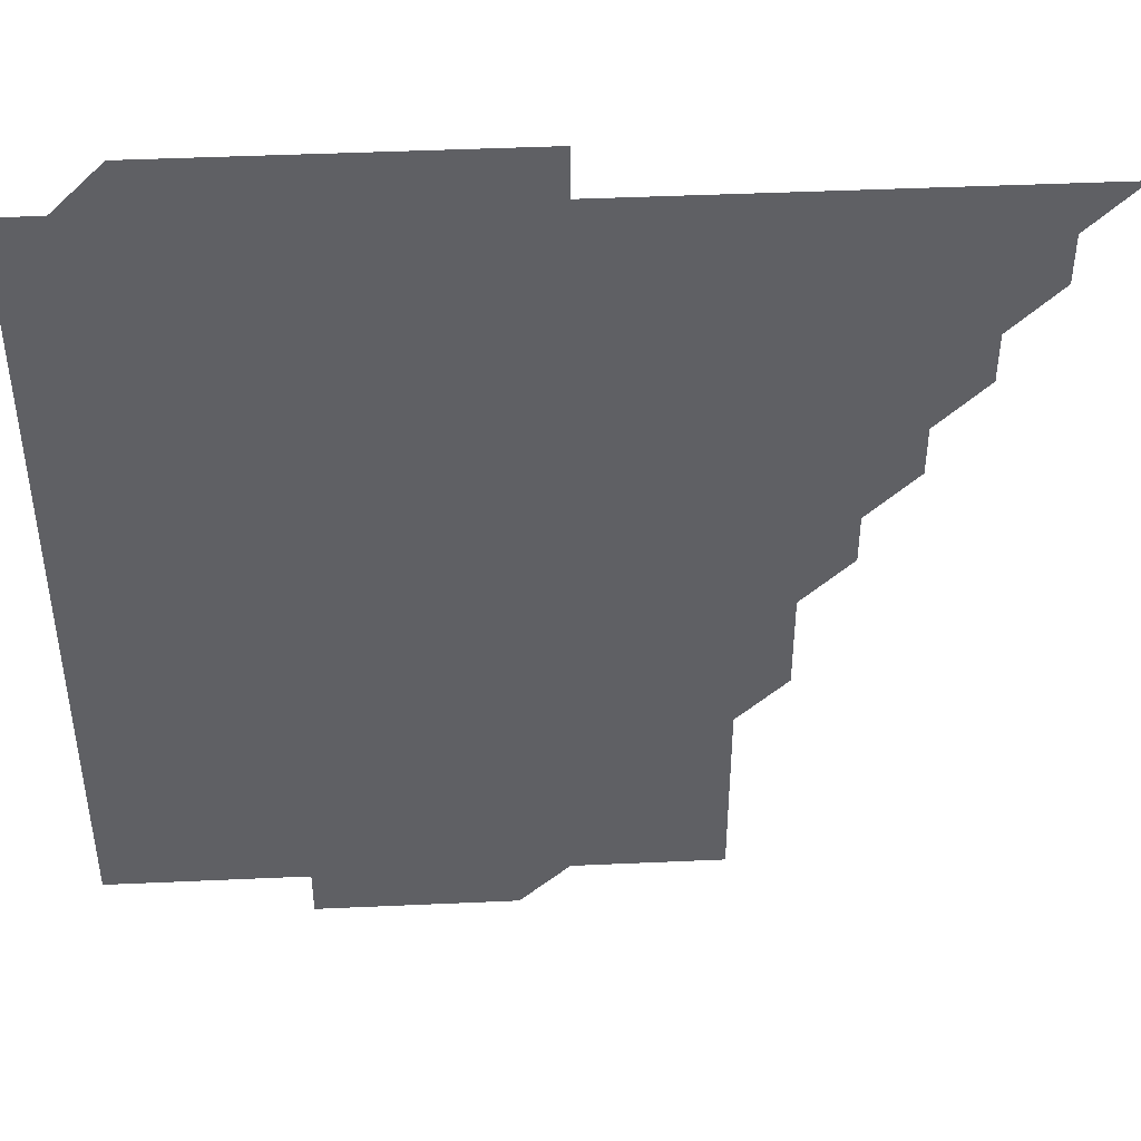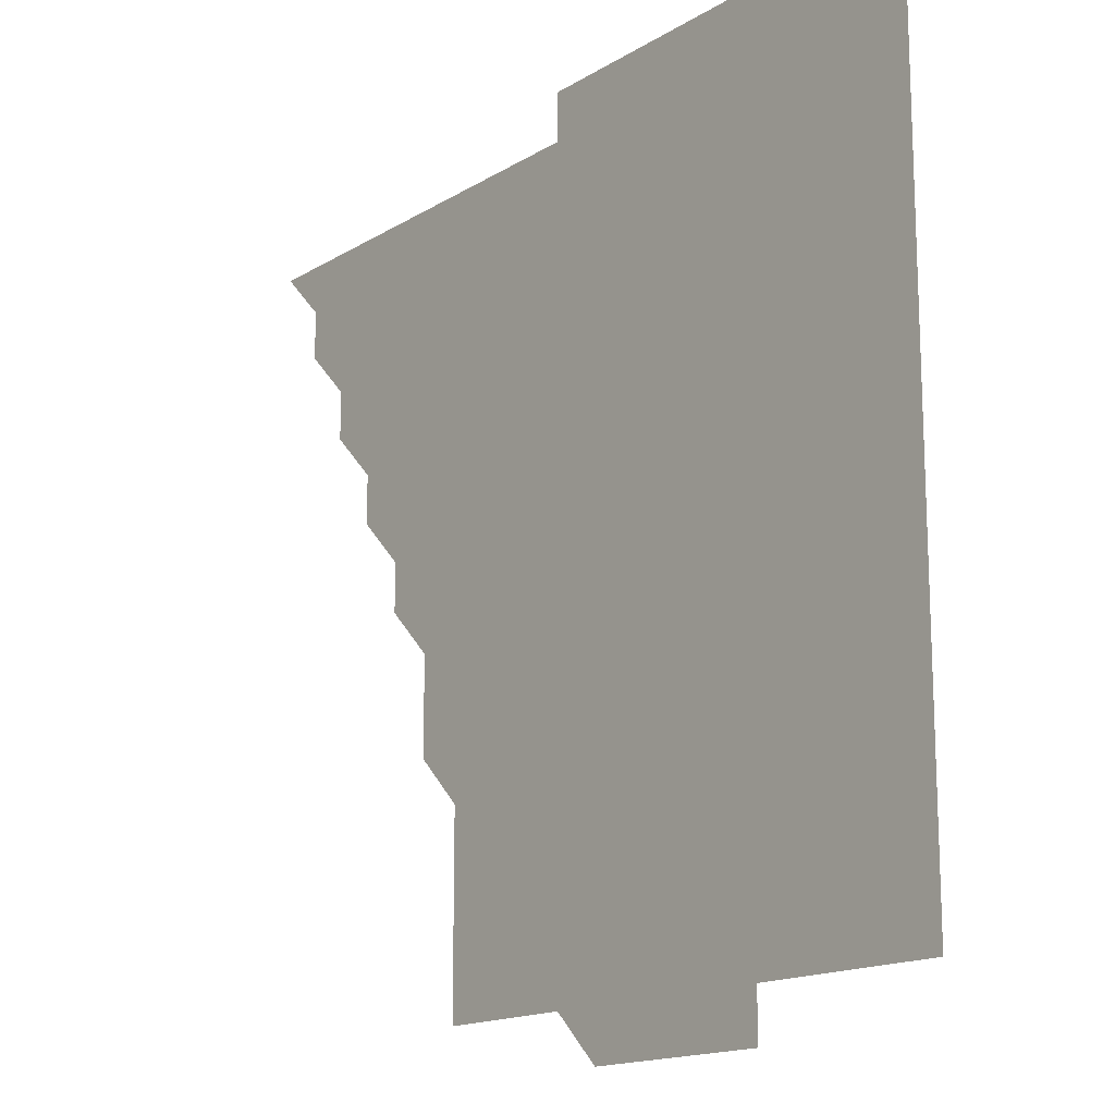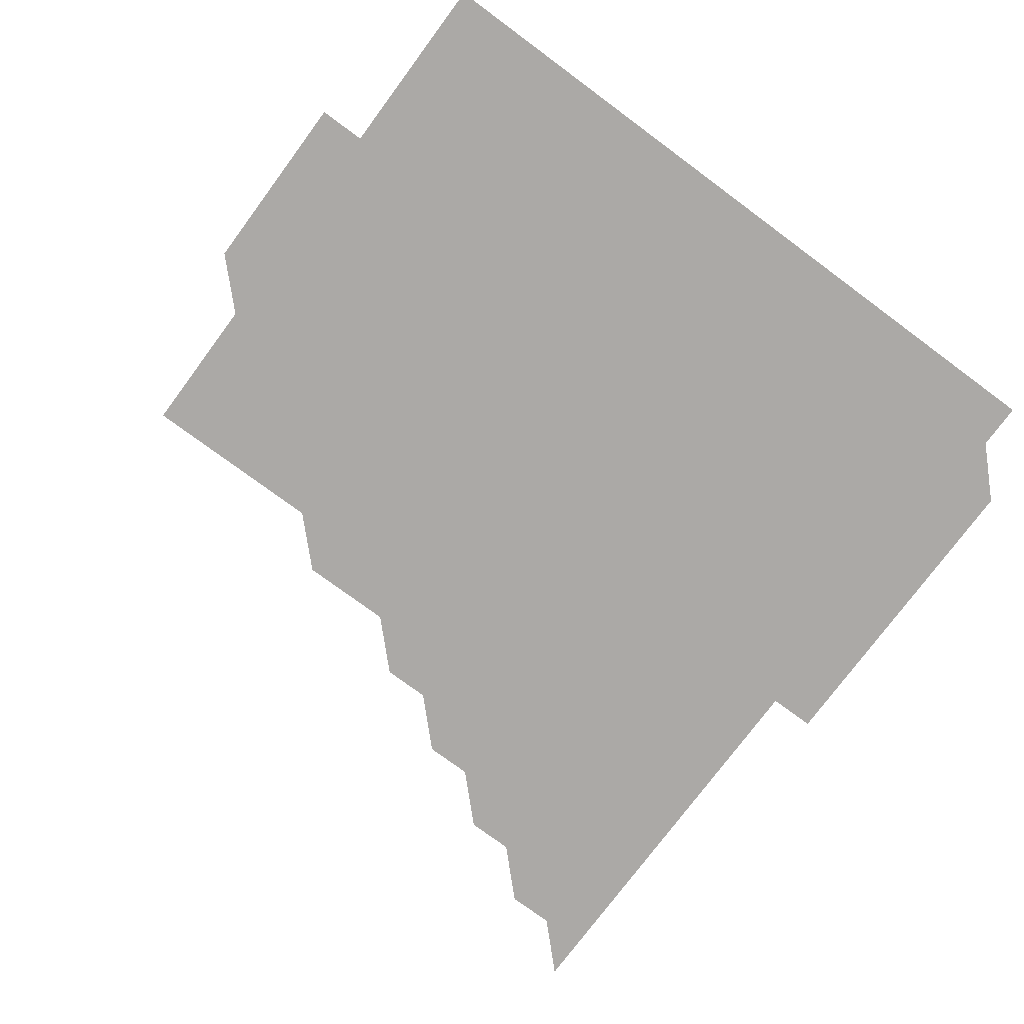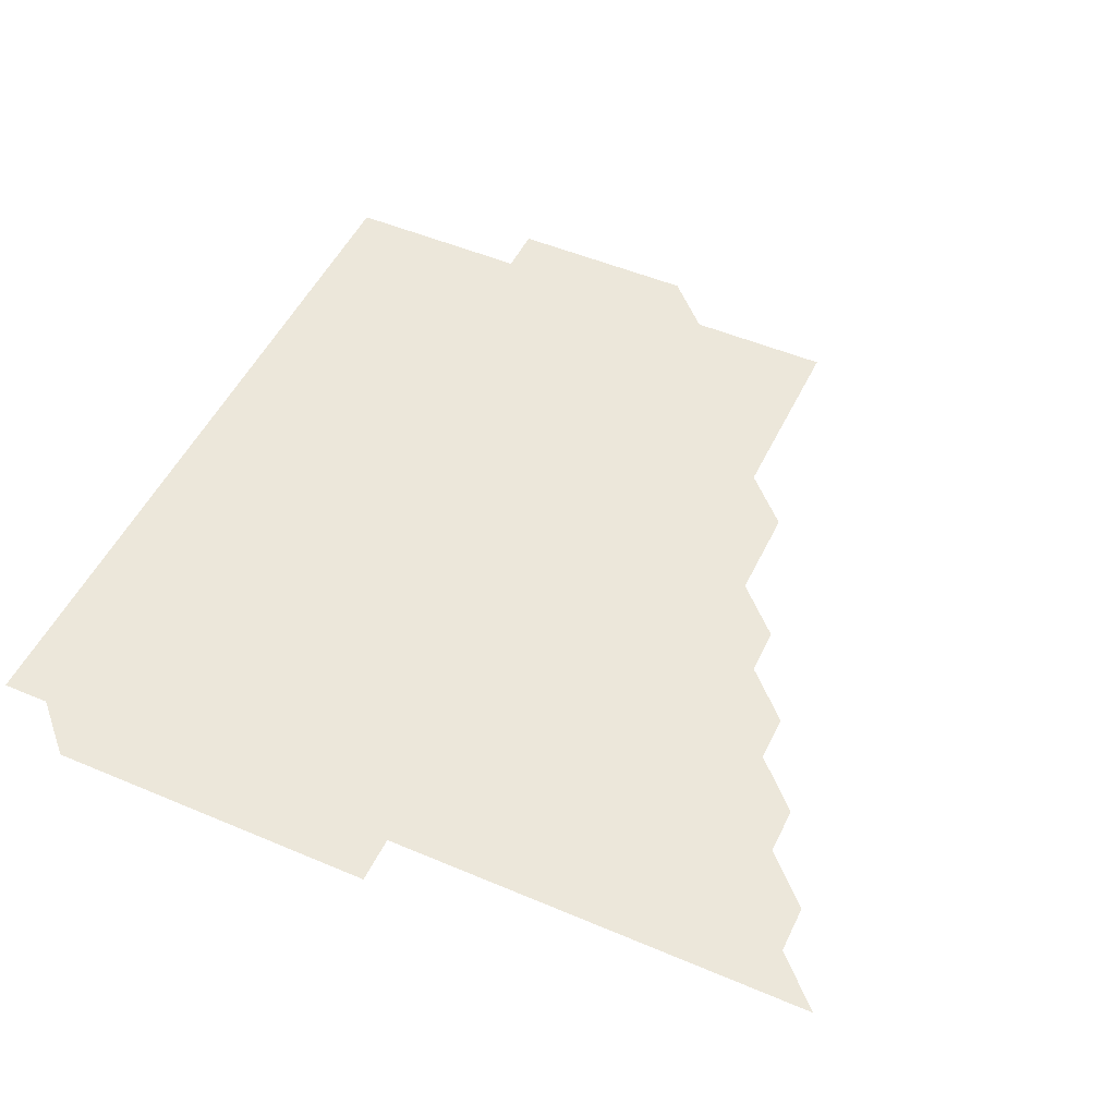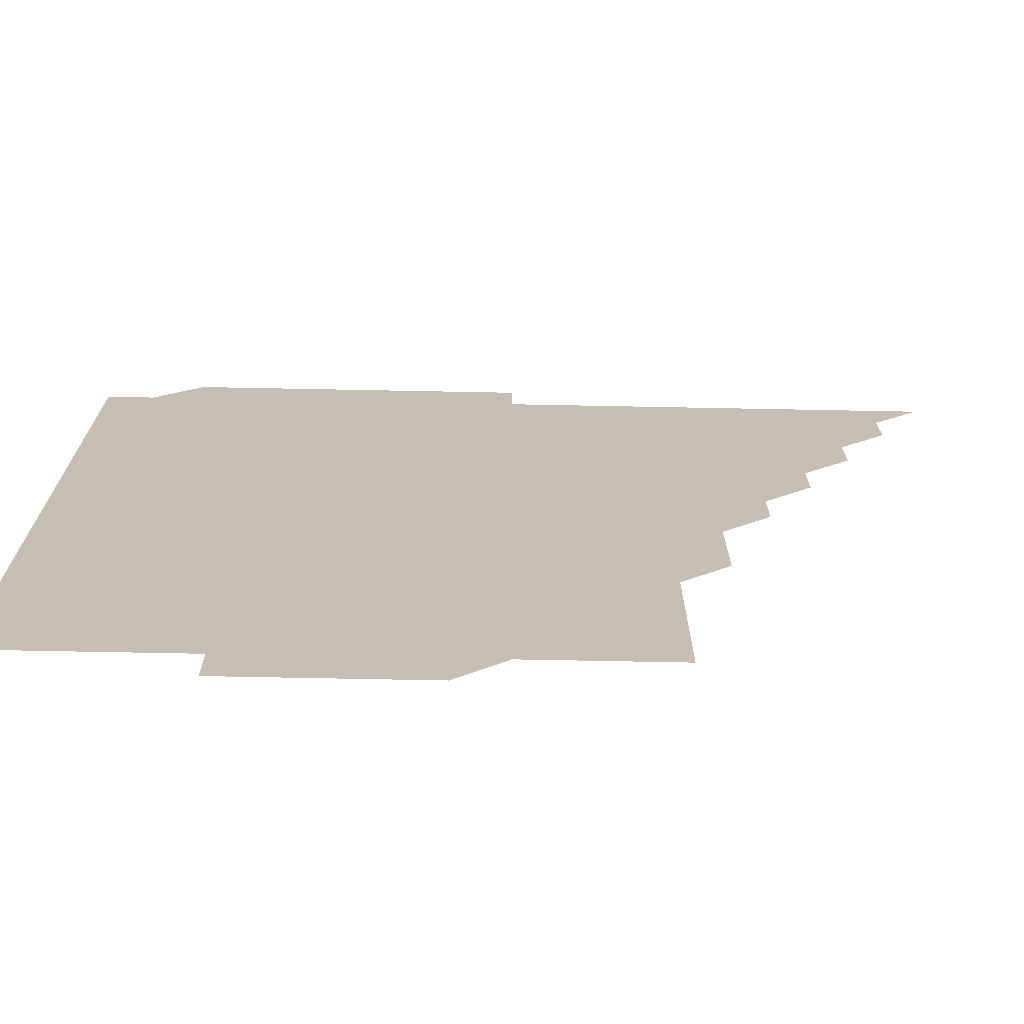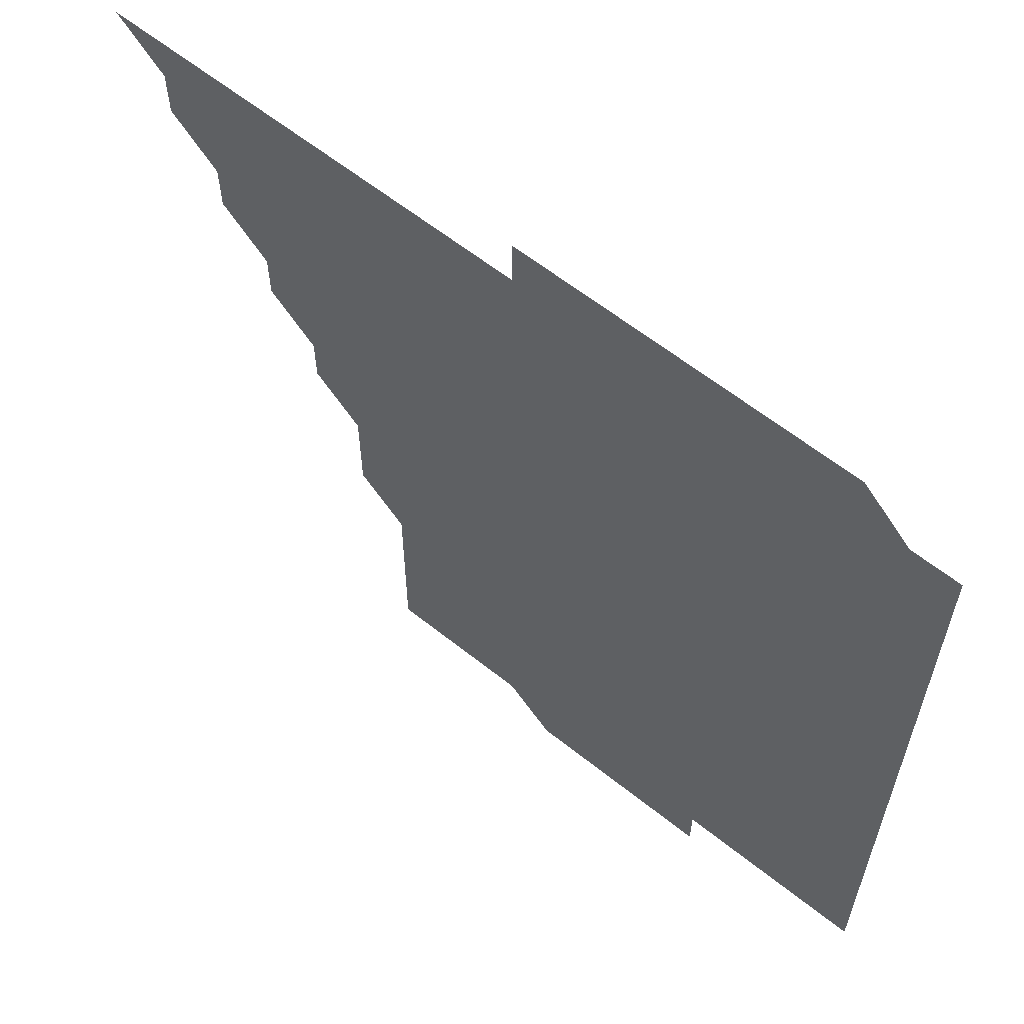
<metadata>
{"format":"obj","ext":"obj","renderer":"f3d","projection":"perspective","resolution":1024,"background":"white","views":[{"elev":44.5,"azim":177.0,"up":"+Y"},{"elev":-15.7,"azim":51.5,"up":"+Y"},{"elev":-75.6,"azim":53.5,"up":"+Z"},{"elev":50.4,"azim":-155.0,"up":"+Z"},{"elev":-72.5,"azim":178.9,"up":"+Y"},{"elev":61.3,"azim":39.1,"up":"+Y"}]}
</metadata>
<code>
v 436 391 0
v 451 361 0
v 451 376 0
v 451 391 0
v 466 331 0
v 466 346 0
v 466 361 0
v 466 376 0
v 466 391 0
v 481 301 0
v 481 316 0
v 481 331 0
v 481 346 0
v 481 361 0
v 481 376 0
v 481 391 0
v 496 271 0
v 496 286 0
v 496 301 0
v 496 316 0
v 496 331 0
v 496 346 0
v 496 361 0
v 496 376 0
v 496 391 0
v 511 226 0
v 511 241 0
v 511 256 0
v 511 271 0
v 511 286 0
v 511 301 0
v 511 316 0
v 511 331 0
v 511 346 0
v 511 361 0
v 511 376 0
v 511 391 0
v 526 151 0
v 526 166 0
v 526 181 0
v 526 196 0
v 526 211 0
v 526 226 0
v 526 241 0
v 526 256 0
v 526 271 0
v 526 286 0
v 526 301 0
v 526 316 0
v 526 331 0
v 526 346 0
v 526 361 0
v 526 376 0
v 526 391 0
v 541 151 0
v 541 166 0
v 541 181 0
v 541 196 0
v 541 211 0
v 541 226 0
v 541 241 0
v 541 256 0
v 541 271 0
v 541 286 0
v 541 301 0
v 541 316 0
v 541 331 0
v 541 346 0
v 541 361 0
v 541 376 0
v 541 391 0
v 556 151 0
v 556 166 0
v 556 181 0
v 556 196 0
v 556 211 0
v 556 226 0
v 556 241 0
v 556 256 0
v 556 271 0
v 556 286 0
v 556 301 0
v 556 316 0
v 556 331 0
v 556 346 0
v 556 361 0
v 556 376 0
v 556 391 0
v 571 151 0
v 571 166 0
v 571 181 0
v 571 196 0
v 571 211 0
v 571 226 0
v 571 241 0
v 571 256 0
v 571 271 0
v 571 286 0
v 571 301 0
v 571 316 0
v 571 331 0
v 571 346 0
v 571 361 0
v 571 376 0
v 571 391 0
v 571 406 0
v 586 136 0
v 586 151 0
v 586 166 0
v 586 181 0
v 586 196 0
v 586 211 0
v 586 226 0
v 586 241 0
v 586 256 0
v 586 271 0
v 586 286 0
v 586 301 0
v 586 316 0
v 586 331 0
v 586 346 0
v 586 361 0
v 586 376 0
v 586 391 0
v 586 406 0
v 601 136 0
v 601 151 0
v 601 166 0
v 601 181 0
v 601 196 0
v 601 211 0
v 601 226 0
v 601 241 0
v 601 256 0
v 601 271 0
v 601 286 0
v 601 301 0
v 601 316 0
v 601 331 0
v 601 346 0
v 601 361 0
v 601 376 0
v 601 391 0
v 601 406 0
v 616 136 0
v 616 151 0
v 616 166 0
v 616 181 0
v 616 196 0
v 616 211 0
v 616 226 0
v 616 241 0
v 616 256 0
v 616 271 0
v 616 286 0
v 616 301 0
v 616 316 0
v 616 331 0
v 616 346 0
v 616 361 0
v 616 376 0
v 616 391 0
v 616 406 0
v 631 136 0
v 631 151 0
v 631 166 0
v 631 181 0
v 631 196 0
v 631 211 0
v 631 226 0
v 631 241 0
v 631 256 0
v 631 271 0
v 631 286 0
v 631 301 0
v 631 316 0
v 631 331 0
v 631 346 0
v 631 361 0
v 631 376 0
v 631 391 0
v 631 406 0
v 646 136 0
v 646 151 0
v 646 166 0
v 646 181 0
v 646 196 0
v 646 211 0
v 646 226 0
v 646 241 0
v 646 256 0
v 646 271 0
v 646 286 0
v 646 301 0
v 646 316 0
v 646 331 0
v 646 346 0
v 646 361 0
v 646 376 0
v 646 391 0
v 646 406 0
v 661 151 0
v 661 166 0
v 661 181 0
v 661 196 0
v 661 211 0
v 661 226 0
v 661 241 0
v 661 256 0
v 661 271 0
v 661 286 0
v 661 301 0
v 661 316 0
v 661 331 0
v 661 346 0
v 661 361 0
v 661 376 0
v 661 391 0
v 661 406 0
v 676 151 0
v 676 166 0
v 676 181 0
v 676 196 0
v 676 211 0
v 676 226 0
v 676 241 0
v 676 256 0
v 676 271 0
v 676 286 0
v 676 301 0
v 676 316 0
v 676 331 0
v 676 346 0
v 676 361 0
v 676 376 0
v 676 391 0
v 676 406 0
v 691 151 0
v 691 166 0
v 691 181 0
v 691 196 0
v 691 211 0
v 691 226 0
v 691 241 0
v 691 256 0
v 691 271 0
v 691 286 0
v 691 301 0
v 691 316 0
v 691 331 0
v 691 346 0
v 691 361 0
v 691 376 0
v 691 391 0
v 706 151 0
v 706 166 0
v 706 181 0
v 706 196 0
v 706 211 0
v 706 226 0
v 706 241 0
v 706 256 0
v 706 271 0
v 706 286 0
v 706 301 0
v 706 316 0
v 706 331 0
v 706 346 0
v 706 361 0
v 706 376 0
v 706 391 0
v 721 391 0
f 3 4 1
f 6 7 2
f 2 7 3
f 7 8 3
f 3 8 4
f 8 9 4
f 11 12 5
f 5 12 6
f 12 13 6
f 6 13 7
f 13 14 7
f 7 14 8
f 14 15 8
f 8 15 9
f 15 16 9
f 18 19 10
f 10 19 11
f 19 20 11
f 11 20 12
f 20 21 12
f 12 21 13
f 21 22 13
f 13 22 14
f 22 23 14
f 14 23 15
f 23 24 15
f 15 24 16
f 24 25 16
f 28 29 17
f 17 29 18
f 29 30 18
f 18 30 19
f 30 31 19
f 19 31 20
f 31 32 20
f 20 32 21
f 32 33 21
f 21 33 22
f 33 34 22
f 22 34 23
f 34 35 23
f 23 35 24
f 35 36 24
f 24 36 25
f 36 37 25
f 42 43 26
f 26 43 27
f 43 44 27
f 27 44 28
f 44 45 28
f 28 45 29
f 45 46 29
f 29 46 30
f 46 47 30
f 30 47 31
f 47 48 31
f 31 48 32
f 48 49 32
f 32 49 33
f 49 50 33
f 33 50 34
f 50 51 34
f 34 51 35
f 51 52 35
f 35 52 36
f 52 53 36
f 36 53 37
f 53 54 37
f 38 55 39
f 55 56 39
f 39 56 40
f 56 57 40
f 40 57 41
f 57 58 41
f 41 58 42
f 58 59 42
f 42 59 43
f 59 60 43
f 43 60 44
f 60 61 44
f 44 61 45
f 61 62 45
f 45 62 46
f 62 63 46
f 46 63 47
f 63 64 47
f 47 64 48
f 64 65 48
f 48 65 49
f 65 66 49
f 49 66 50
f 66 67 50
f 50 67 51
f 67 68 51
f 51 68 52
f 68 69 52
f 52 69 53
f 69 70 53
f 53 70 54
f 70 71 54
f 55 72 56
f 72 73 56
f 56 73 57
f 73 74 57
f 57 74 58
f 74 75 58
f 58 75 59
f 75 76 59
f 59 76 60
f 76 77 60
f 60 77 61
f 77 78 61
f 61 78 62
f 78 79 62
f 62 79 63
f 79 80 63
f 63 80 64
f 80 81 64
f 64 81 65
f 81 82 65
f 65 82 66
f 82 83 66
f 66 83 67
f 83 84 67
f 67 84 68
f 84 85 68
f 68 85 69
f 85 86 69
f 69 86 70
f 86 87 70
f 70 87 71
f 87 88 71
f 72 89 73
f 89 90 73
f 73 90 74
f 90 91 74
f 74 91 75
f 91 92 75
f 75 92 76
f 92 93 76
f 76 93 77
f 93 94 77
f 77 94 78
f 94 95 78
f 78 95 79
f 95 96 79
f 79 96 80
f 96 97 80
f 80 97 81
f 97 98 81
f 81 98 82
f 98 99 82
f 82 99 83
f 99 100 83
f 83 100 84
f 100 101 84
f 84 101 85
f 101 102 85
f 85 102 86
f 102 103 86
f 86 103 87
f 103 104 87
f 87 104 88
f 104 105 88
f 107 108 89
f 89 108 90
f 108 109 90
f 90 109 91
f 109 110 91
f 91 110 92
f 110 111 92
f 92 111 93
f 111 112 93
f 93 112 94
f 112 113 94
f 94 113 95
f 113 114 95
f 95 114 96
f 114 115 96
f 96 115 97
f 115 116 97
f 97 116 98
f 116 117 98
f 98 117 99
f 117 118 99
f 99 118 100
f 118 119 100
f 100 119 101
f 119 120 101
f 101 120 102
f 120 121 102
f 102 121 103
f 121 122 103
f 103 122 104
f 122 123 104
f 104 123 105
f 123 124 105
f 105 124 106
f 124 125 106
f 107 126 108
f 126 127 108
f 108 127 109
f 127 128 109
f 109 128 110
f 128 129 110
f 110 129 111
f 129 130 111
f 111 130 112
f 130 131 112
f 112 131 113
f 131 132 113
f 113 132 114
f 132 133 114
f 114 133 115
f 133 134 115
f 115 134 116
f 134 135 116
f 116 135 117
f 135 136 117
f 117 136 118
f 136 137 118
f 118 137 119
f 137 138 119
f 119 138 120
f 138 139 120
f 120 139 121
f 139 140 121
f 121 140 122
f 140 141 122
f 122 141 123
f 141 142 123
f 123 142 124
f 142 143 124
f 124 143 125
f 143 144 125
f 126 145 127
f 145 146 127
f 127 146 128
f 146 147 128
f 128 147 129
f 147 148 129
f 129 148 130
f 148 149 130
f 130 149 131
f 149 150 131
f 131 150 132
f 150 151 132
f 132 151 133
f 151 152 133
f 133 152 134
f 152 153 134
f 134 153 135
f 153 154 135
f 135 154 136
f 154 155 136
f 136 155 137
f 155 156 137
f 137 156 138
f 156 157 138
f 138 157 139
f 157 158 139
f 139 158 140
f 158 159 140
f 140 159 141
f 159 160 141
f 141 160 142
f 160 161 142
f 142 161 143
f 161 162 143
f 143 162 144
f 162 163 144
f 145 164 146
f 164 165 146
f 146 165 147
f 165 166 147
f 147 166 148
f 166 167 148
f 148 167 149
f 167 168 149
f 149 168 150
f 168 169 150
f 150 169 151
f 169 170 151
f 151 170 152
f 170 171 152
f 152 171 153
f 171 172 153
f 153 172 154
f 172 173 154
f 154 173 155
f 173 174 155
f 155 174 156
f 174 175 156
f 156 175 157
f 175 176 157
f 157 176 158
f 176 177 158
f 158 177 159
f 177 178 159
f 159 178 160
f 178 179 160
f 160 179 161
f 179 180 161
f 161 180 162
f 180 181 162
f 162 181 163
f 181 182 163
f 164 183 165
f 183 184 165
f 165 184 166
f 184 185 166
f 166 185 167
f 185 186 167
f 167 186 168
f 186 187 168
f 168 187 169
f 187 188 169
f 169 188 170
f 188 189 170
f 170 189 171
f 189 190 171
f 171 190 172
f 190 191 172
f 172 191 173
f 191 192 173
f 173 192 174
f 192 193 174
f 174 193 175
f 193 194 175
f 175 194 176
f 194 195 176
f 176 195 177
f 195 196 177
f 177 196 178
f 196 197 178
f 178 197 179
f 197 198 179
f 179 198 180
f 198 199 180
f 180 199 181
f 199 200 181
f 181 200 182
f 200 201 182
f 184 202 185
f 202 203 185
f 185 203 186
f 203 204 186
f 186 204 187
f 204 205 187
f 187 205 188
f 205 206 188
f 188 206 189
f 206 207 189
f 189 207 190
f 207 208 190
f 190 208 191
f 208 209 191
f 191 209 192
f 209 210 192
f 192 210 193
f 210 211 193
f 193 211 194
f 211 212 194
f 194 212 195
f 212 213 195
f 195 213 196
f 213 214 196
f 196 214 197
f 214 215 197
f 197 215 198
f 215 216 198
f 198 216 199
f 216 217 199
f 199 217 200
f 217 218 200
f 200 218 201
f 218 219 201
f 202 220 203
f 220 221 203
f 203 221 204
f 221 222 204
f 204 222 205
f 222 223 205
f 205 223 206
f 223 224 206
f 206 224 207
f 224 225 207
f 207 225 208
f 225 226 208
f 208 226 209
f 226 227 209
f 209 227 210
f 227 228 210
f 210 228 211
f 228 229 211
f 211 229 212
f 229 230 212
f 212 230 213
f 230 231 213
f 213 231 214
f 231 232 214
f 214 232 215
f 232 233 215
f 215 233 216
f 233 234 216
f 216 234 217
f 234 235 217
f 217 235 218
f 235 236 218
f 218 236 219
f 236 237 219
f 220 238 221
f 238 239 221
f 221 239 222
f 239 240 222
f 222 240 223
f 240 241 223
f 223 241 224
f 241 242 224
f 224 242 225
f 242 243 225
f 225 243 226
f 243 244 226
f 226 244 227
f 244 245 227
f 227 245 228
f 245 246 228
f 228 246 229
f 246 247 229
f 229 247 230
f 247 248 230
f 230 248 231
f 248 249 231
f 231 249 232
f 249 250 232
f 232 250 233
f 250 251 233
f 233 251 234
f 251 252 234
f 234 252 235
f 252 253 235
f 235 253 236
f 253 254 236
f 236 254 237
f 238 255 239
f 255 256 239
f 239 256 240
f 256 257 240
f 240 257 241
f 257 258 241
f 241 258 242
f 258 259 242
f 242 259 243
f 259 260 243
f 243 260 244
f 260 261 244
f 244 261 245
f 261 262 245
f 245 262 246
f 262 263 246
f 246 263 247
f 263 264 247
f 247 264 248
f 264 265 248
f 248 265 249
f 265 266 249
f 249 266 250
f 266 267 250
f 250 267 251
f 267 268 251
f 251 268 252
f 268 269 252
f 252 269 253
f 269 270 253
f 253 270 254
f 270 271 254

</code>
